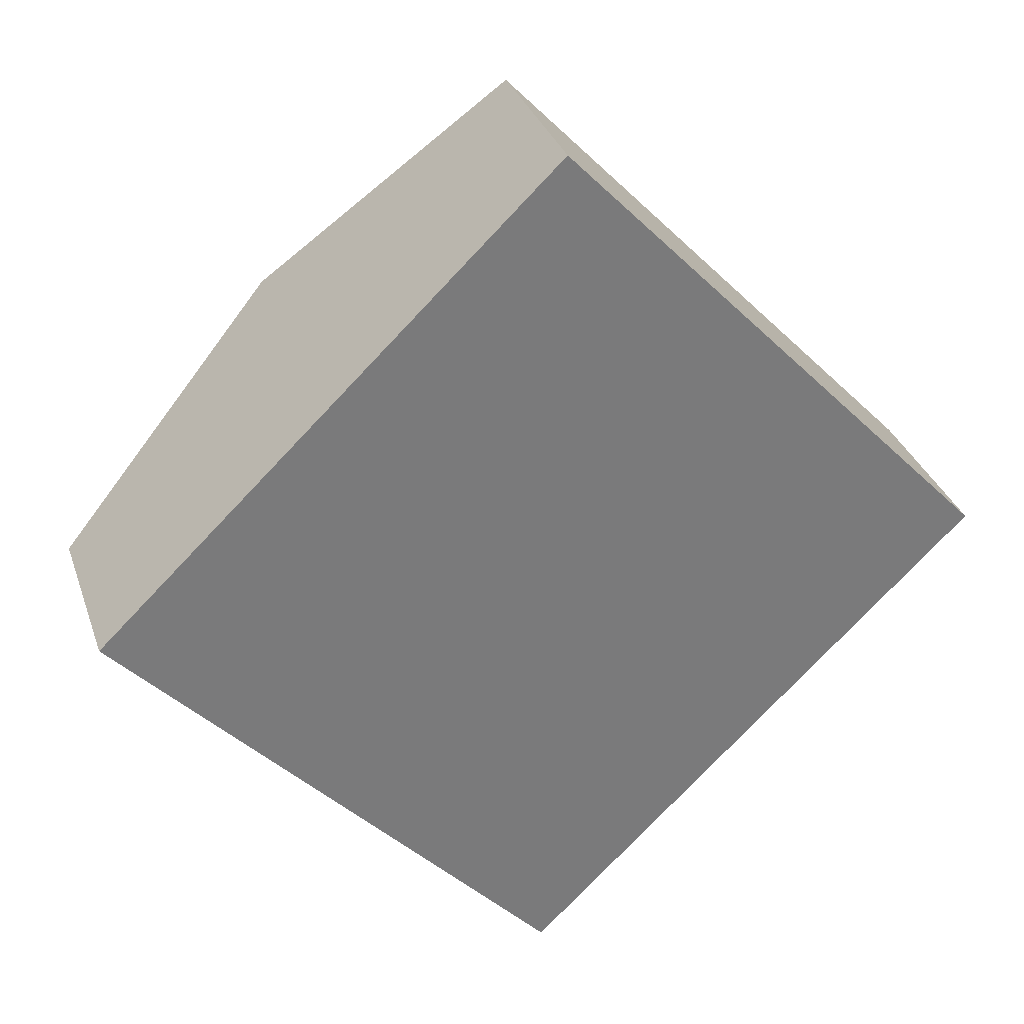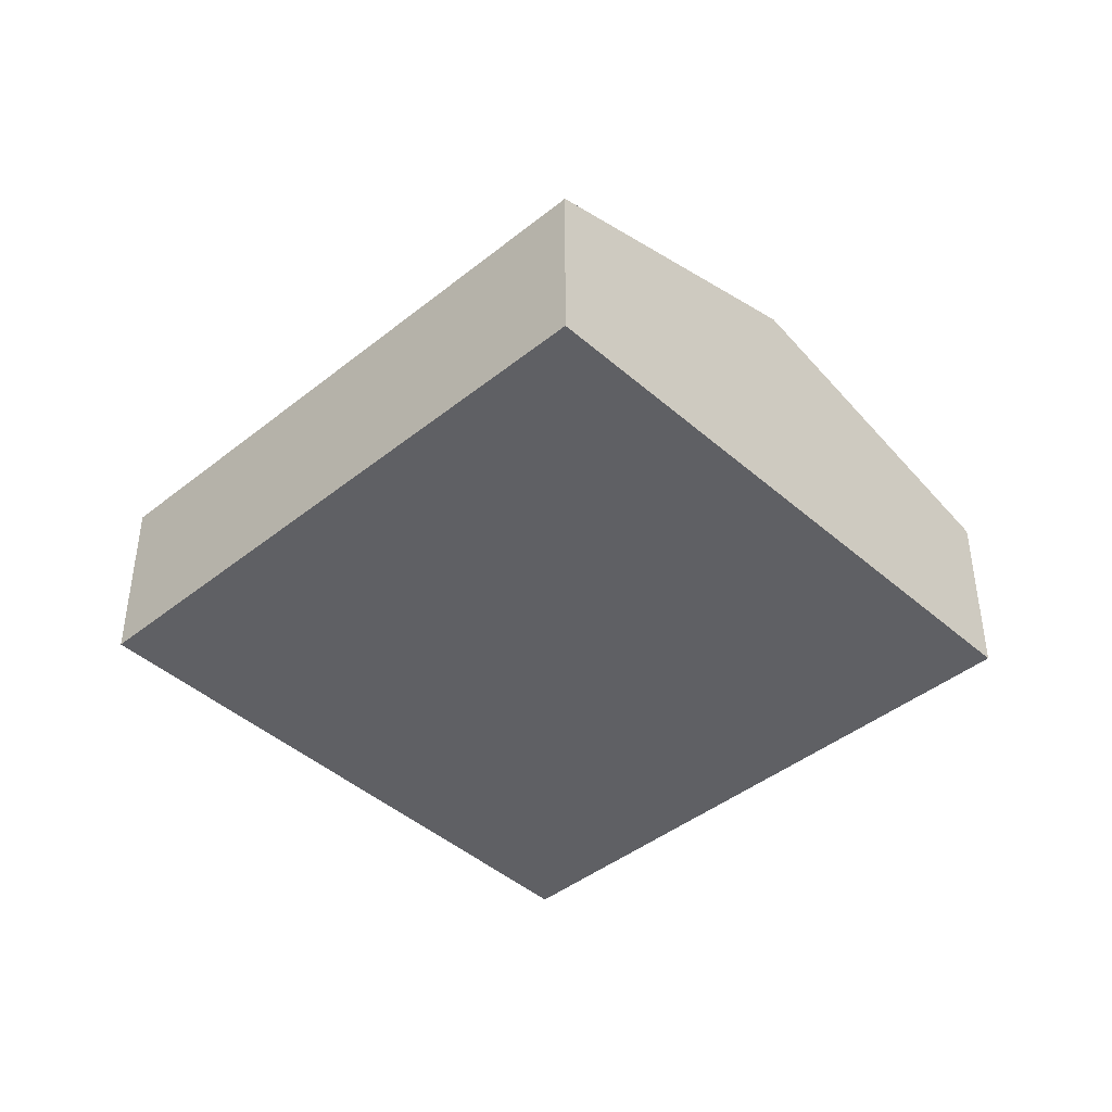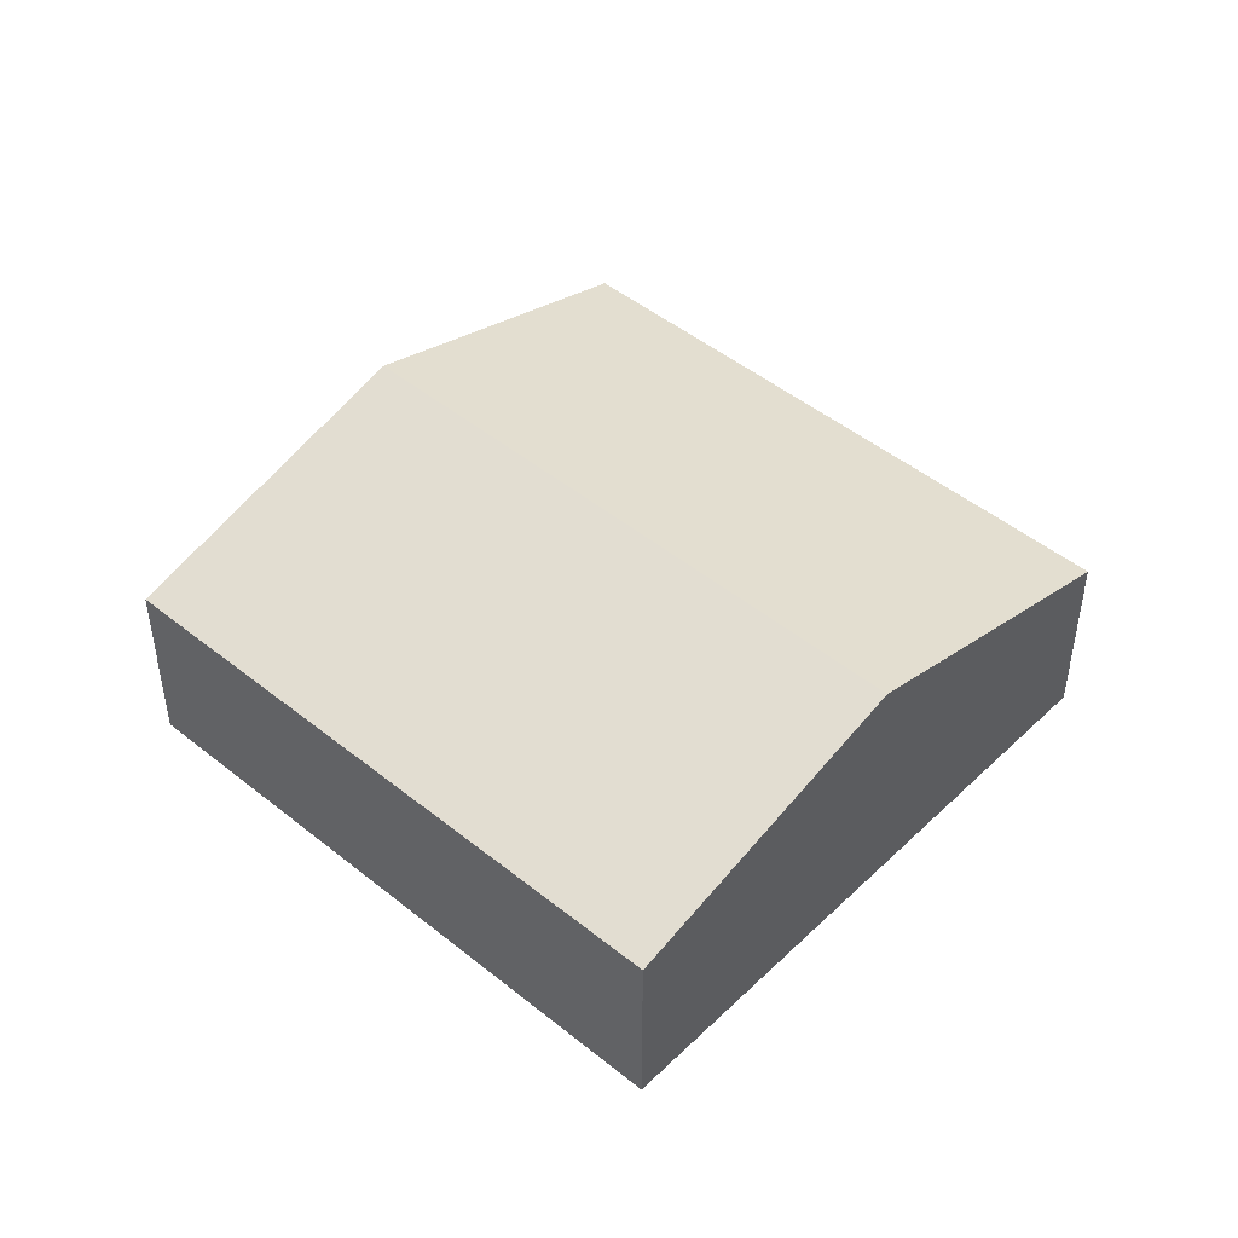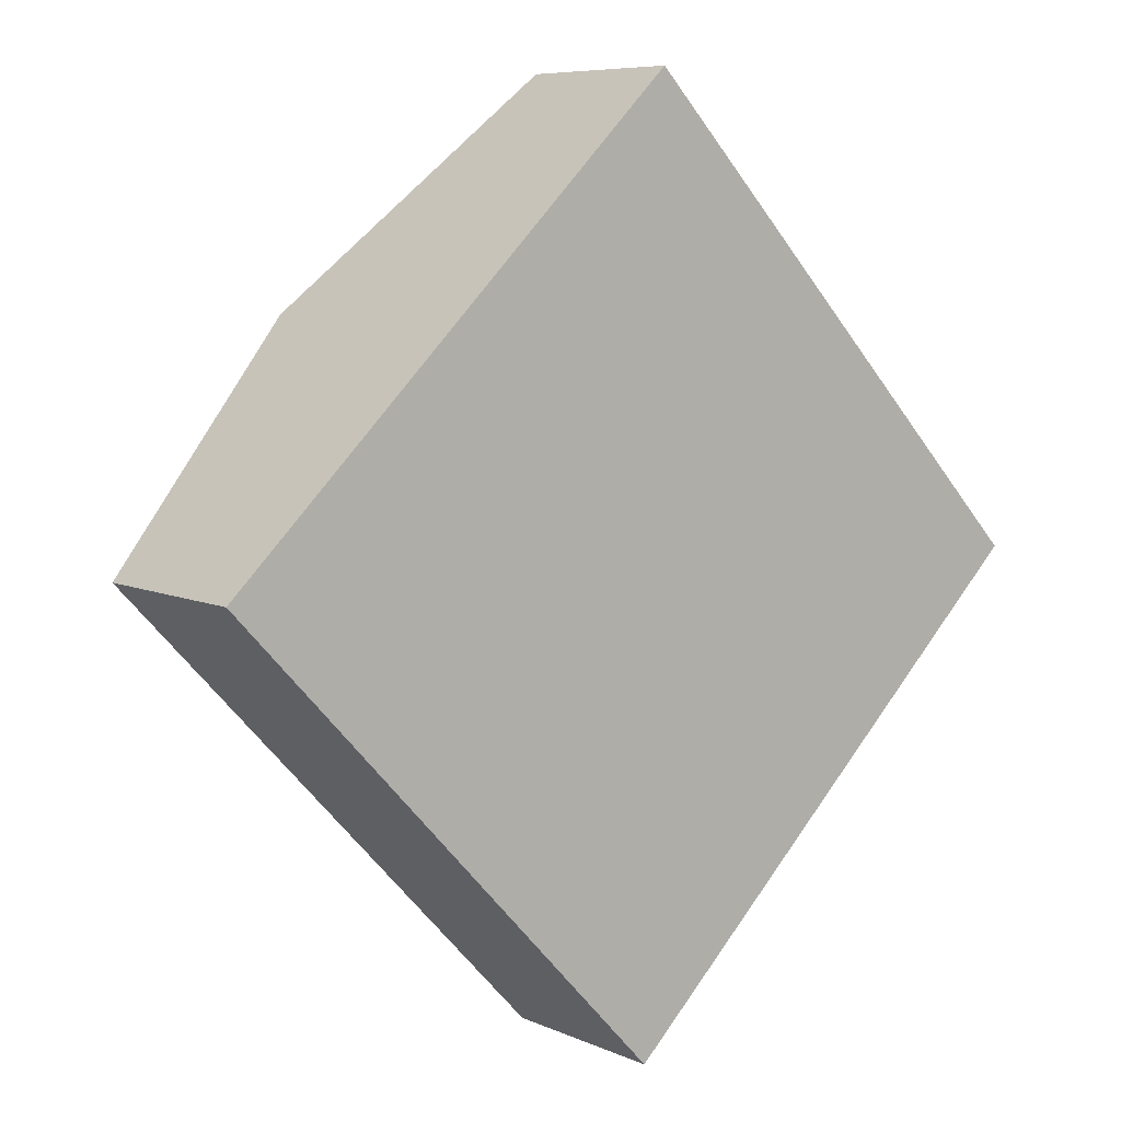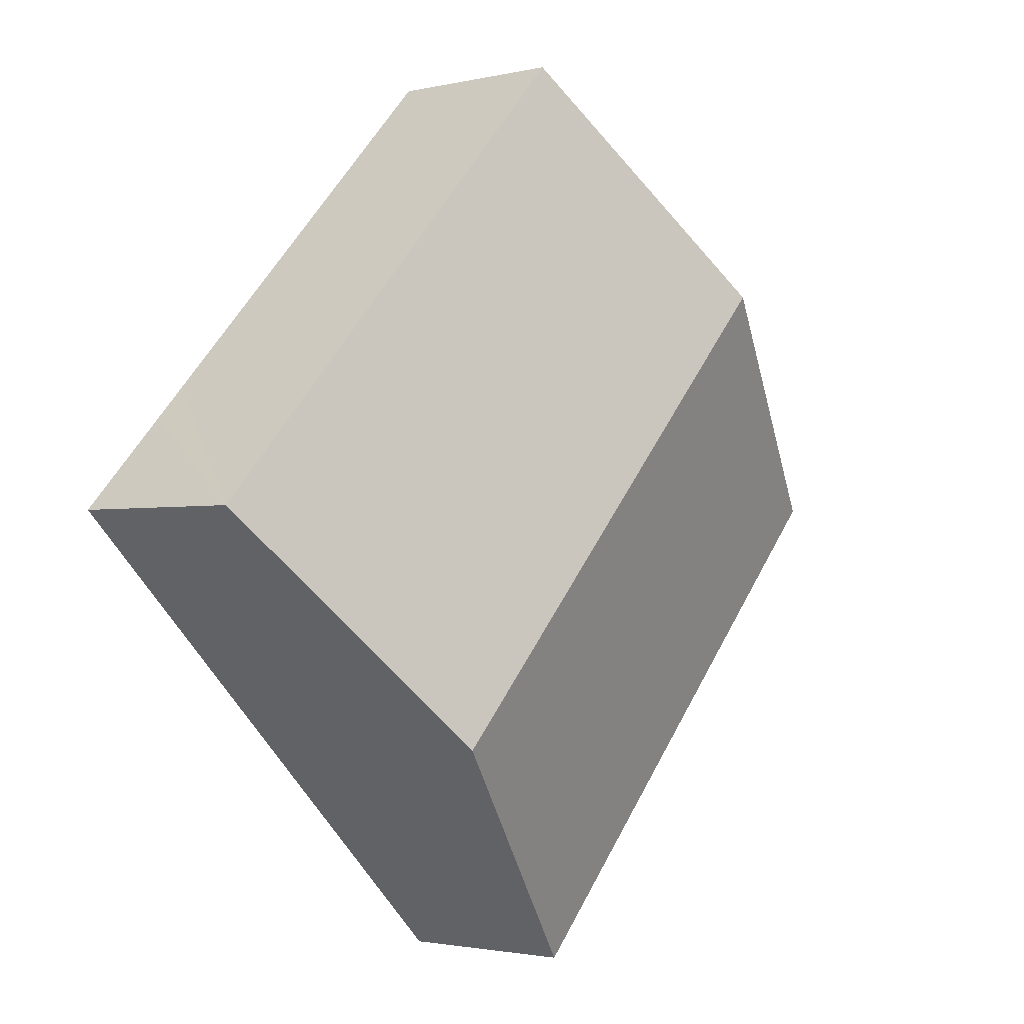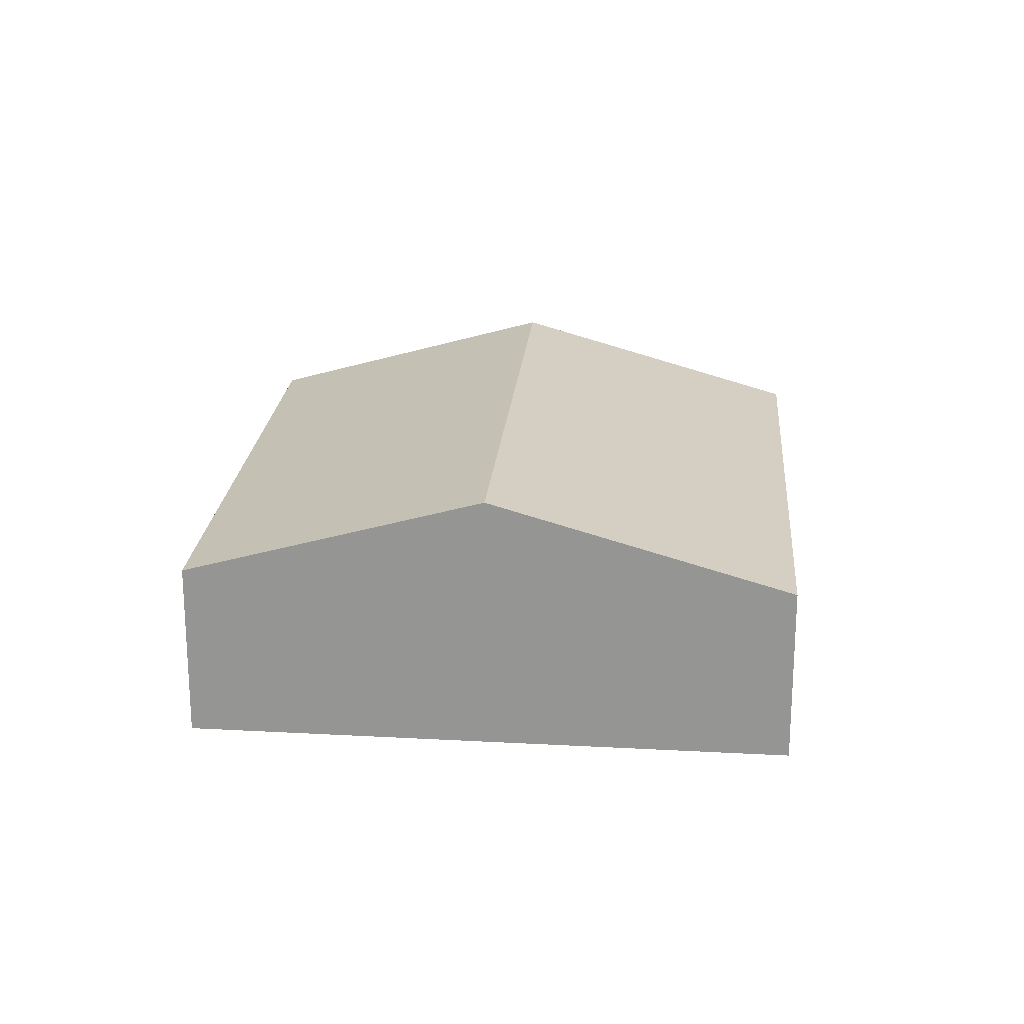
<metadata>
{"format":"obj","ext":"obj","renderer":"f3d","projection":"perspective","resolution":1024,"background":"white","views":[{"elev":32.0,"azim":-17.4,"up":"+Z"},{"elev":-43.4,"azim":89.8,"up":"+Y"},{"elev":47.4,"azim":-91.1,"up":"+Y"},{"elev":7.3,"azim":-38.3,"up":"+Z"},{"elev":-2.0,"azim":130.0,"up":"+Z"},{"elev":21.8,"azim":141.3,"up":"+Y"}]}
</metadata>
<code>
v  18.43 7.552 -6.652
v  22.35 5.108 1.973
v  24.73 5.108 -0.513
v  21.54 5.108 2.827
v  12.61 5.107 12.19
v  6.287 7.552 6.077
v  0 5.122 3.136e-16
v  17.2 7.074 -7.851
v  12.09 5.093 -12.83
v  0 0 0
v  12.09 7.856e-16 -12.83
v  6.287 -3.721e-16 6.077
v  12.61 -7.464e-16 12.19
v  21.54 -1.731e-16 2.827
v  22.35 -1.208e-16 1.973
v  24.73 3.141e-17 -0.513
v  18.43 4.073e-16 -6.652
v  17.2 4.807e-16 -7.851
g defaultobject
f 1 2 3
f 2 1 4
f 4 1 5
f 5 1 6
f 7 8 9
f 8 7 1
f 1 7 6
f 9 10 7
f 10 9 11
f 10 6 7
f 6 10 12
f 6 12 5
f 5 12 13
f 13 4 5
f 4 13 14
f 4 14 2
f 2 14 3
f 3 14 15
f 3 15 16
f 16 1 3
f 1 16 17
f 1 17 8
f 8 17 9
f 9 17 18
f 9 18 11
f 15 17 16
f 17 15 14
f 17 14 13
f 17 13 18
f 18 13 11
f 11 13 12
f 11 12 10

</code>
